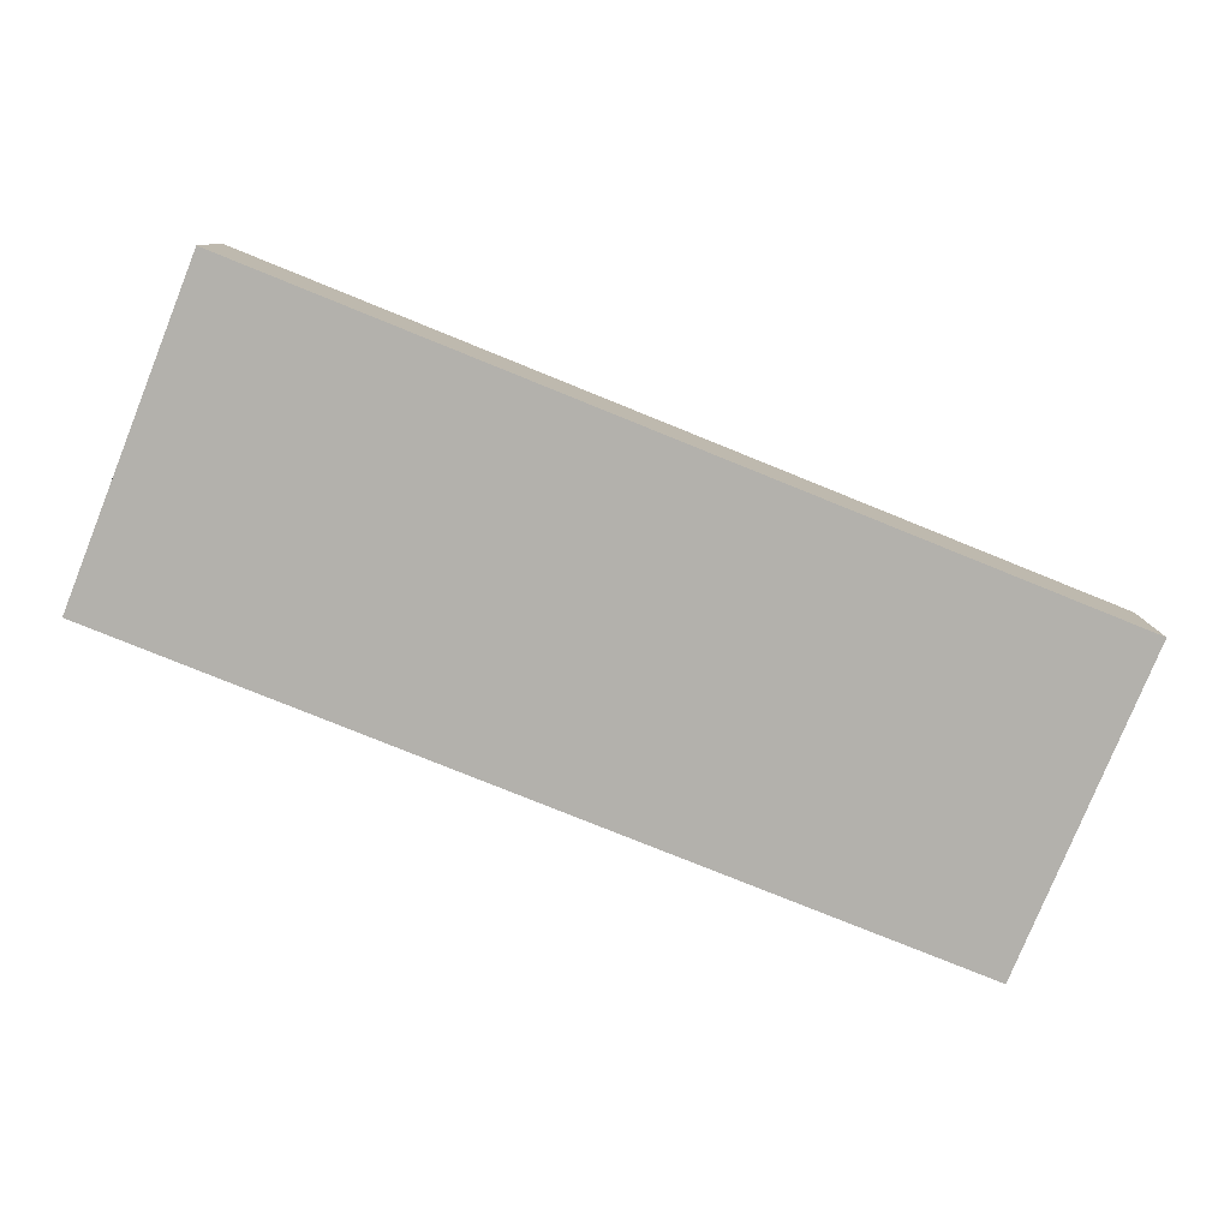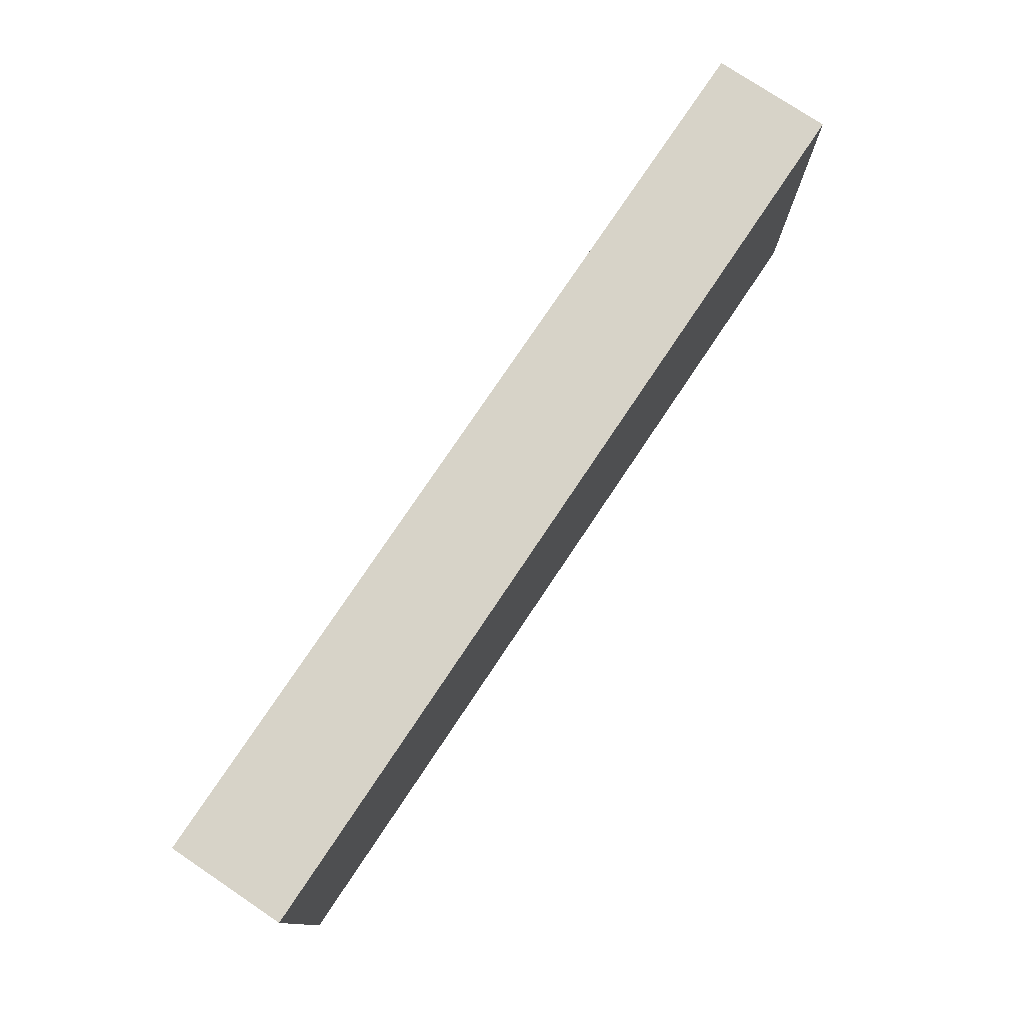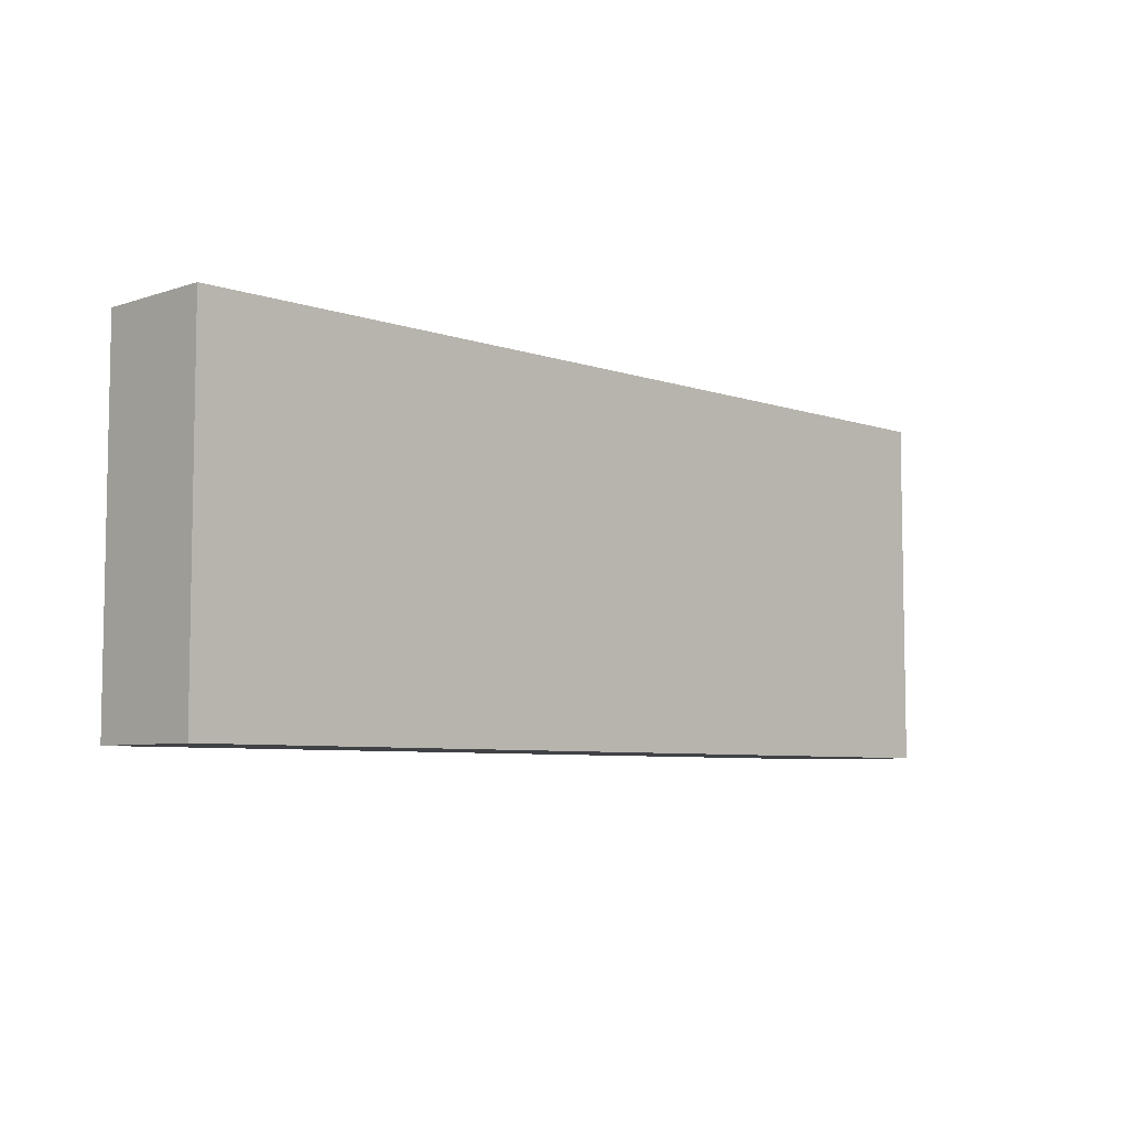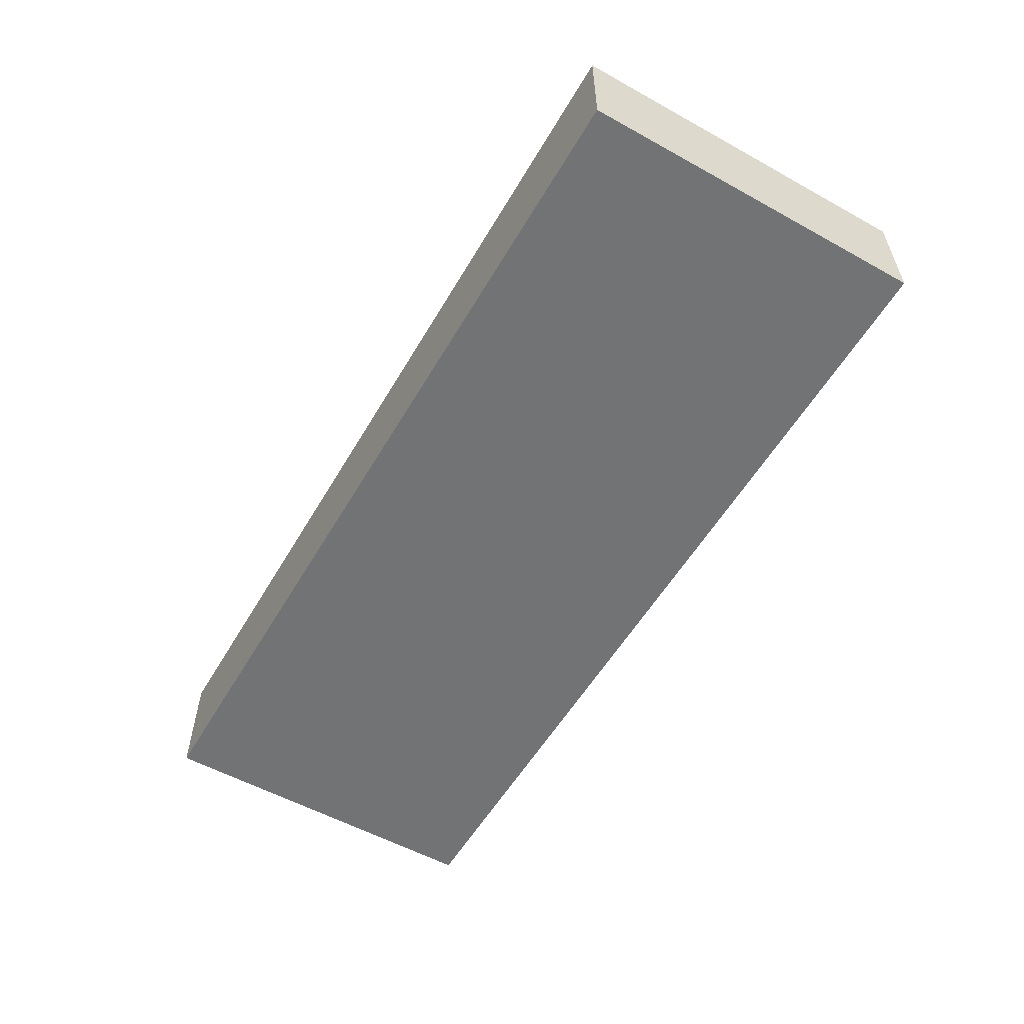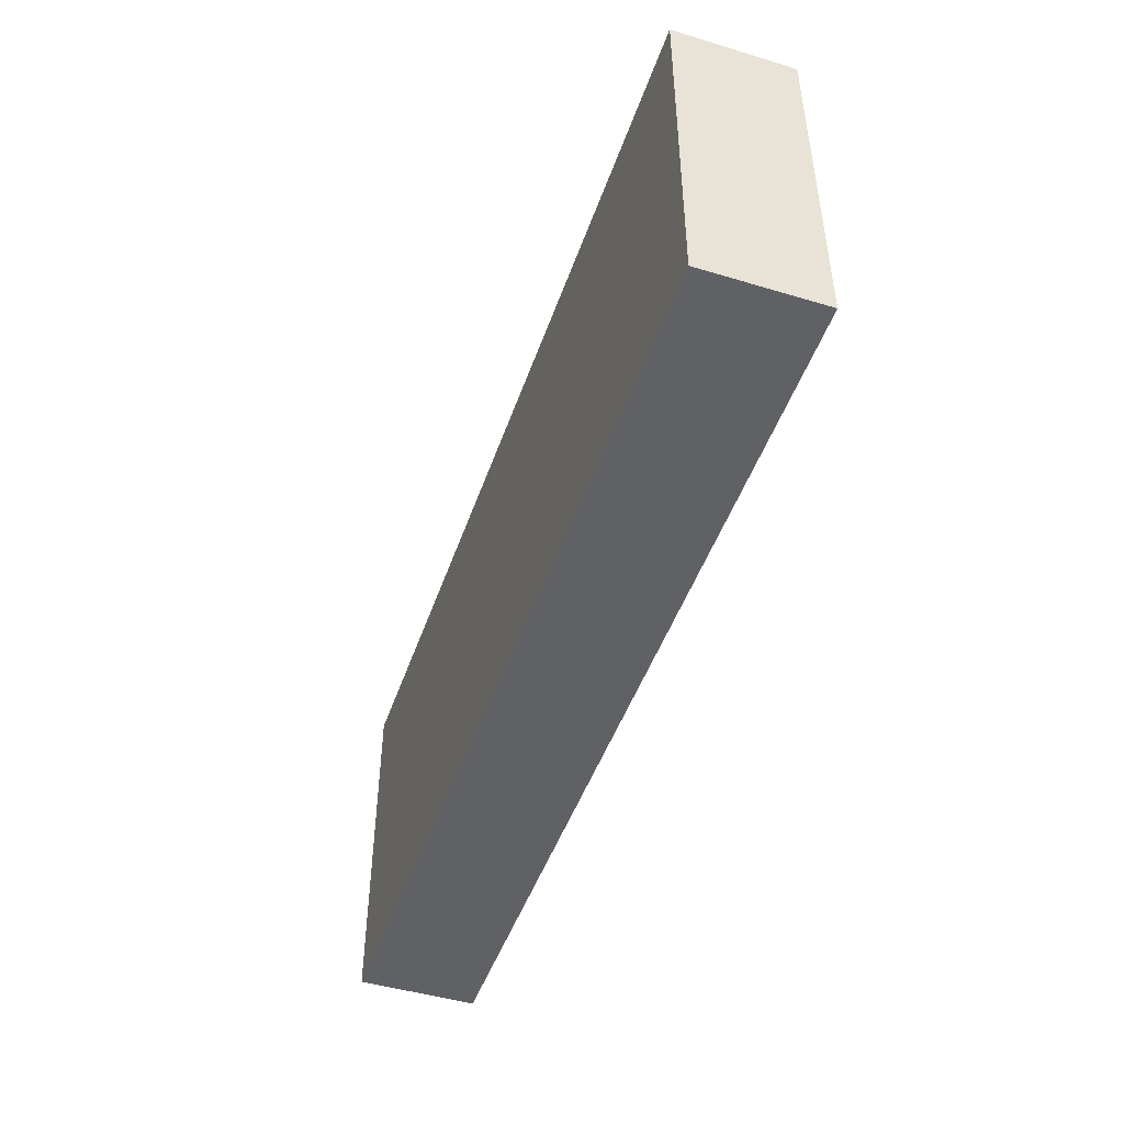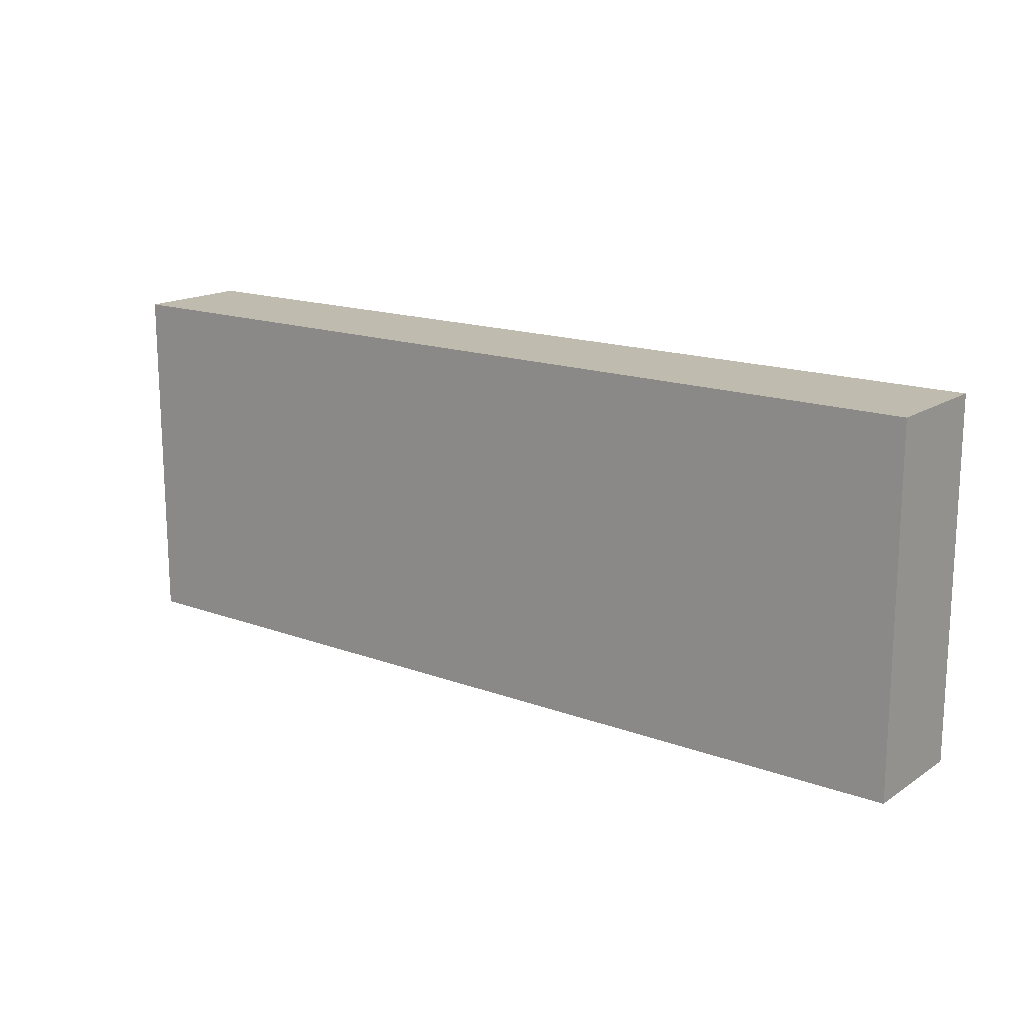
<metadata>
{"format":"obj","ext":"obj","renderer":"f3d","projection":"perspective","resolution":1024,"background":"white","views":[{"elev":-79.0,"azim":-22.0,"up":"+Y"},{"elev":77.1,"azim":-56.2,"up":"+Z"},{"elev":-6.4,"azim":-45.4,"up":"+Z"},{"elev":-55.9,"azim":-120.1,"up":"+Y"},{"elev":-47.3,"azim":-108.7,"up":"+Z"},{"elev":16.1,"azim":-142.7,"up":"+Z"}]}
</metadata>
<code>
g pb_Mesh870118
v 11.74 -4.014 11
v -27.45 -4.014 11
v 11.74 1 11
v -27.45 1 11
v -27.45 -4.014 11
v -27.45 -4.014 -4
v -27.45 1 11
v -27.45 1 -4
v -27.45 -4.014 -4
v 11.74 -4.014 -4
v -27.45 1 -4
v 11.74 1 -4
v 11.74 -4.014 -4
v 11.74 -4.014 11
v 11.74 1 -4
v 11.74 1 11
v 11.74 1 11
v -27.45 1 11
v 11.74 1 -4
v -27.45 1 -4
v 11.74 -4.014 -4
v -27.45 -4.014 -4
v 11.74 -4.014 11
v -27.45 -4.014 11
g pb_Mesh870118_0
f 3 2 1
f 3 4 2
f 7 6 5
f 7 8 6
f 11 10 9
f 11 12 10
f 15 14 13
f 15 16 14
f 19 18 17
f 19 20 18
f 23 22 21
f 23 24 22

</code>
